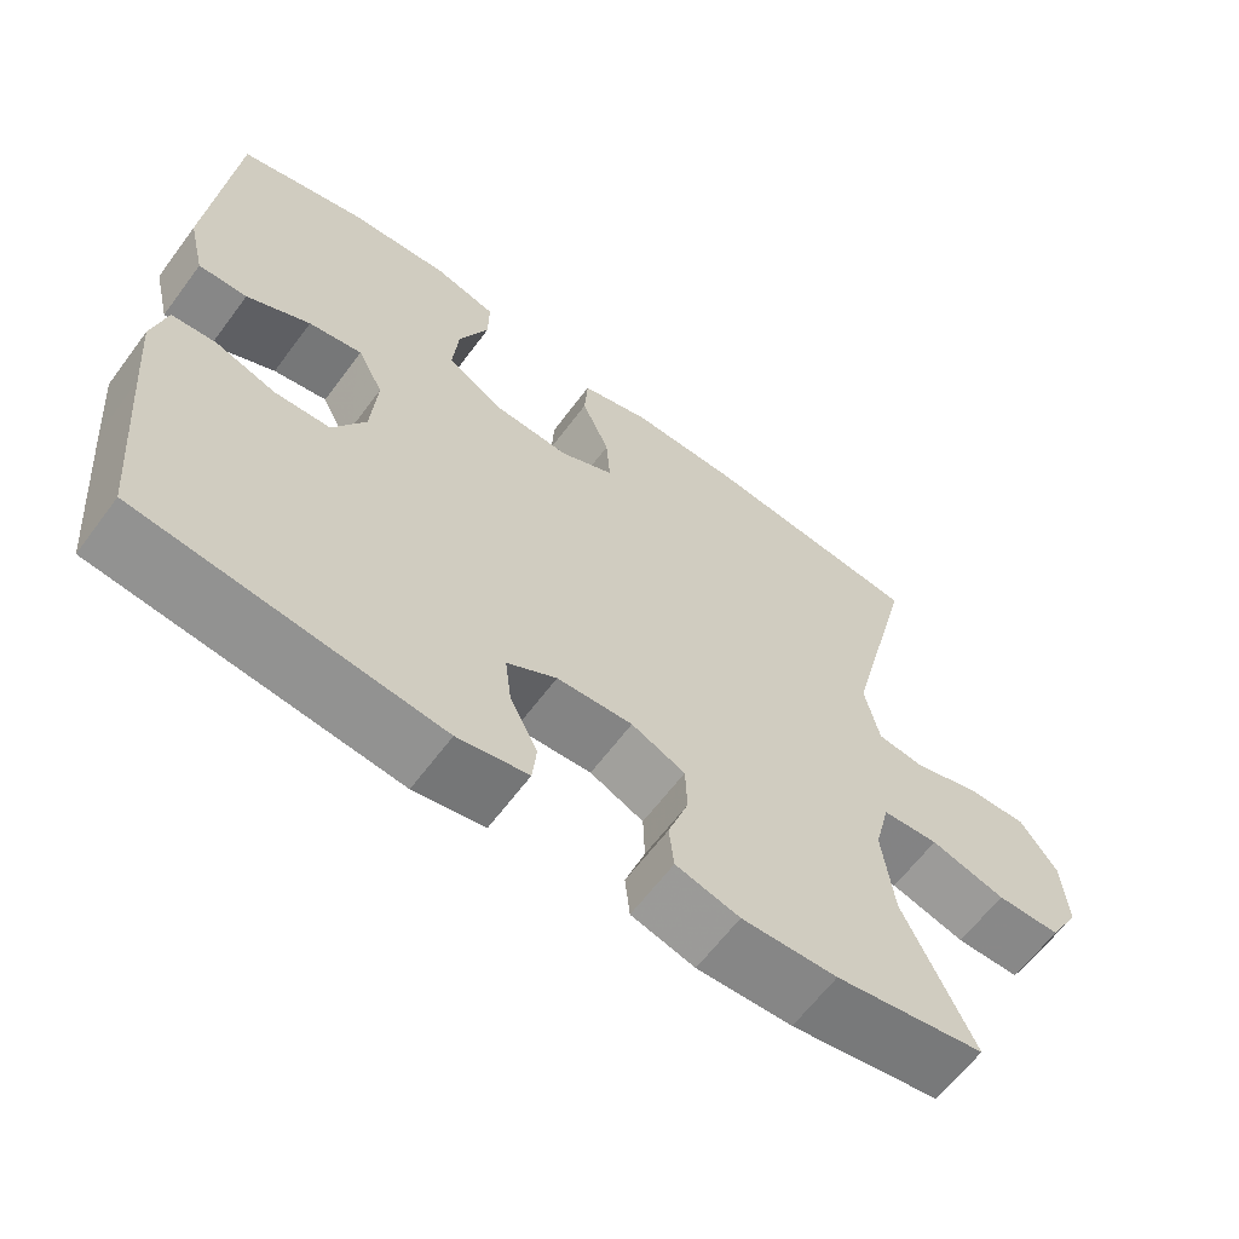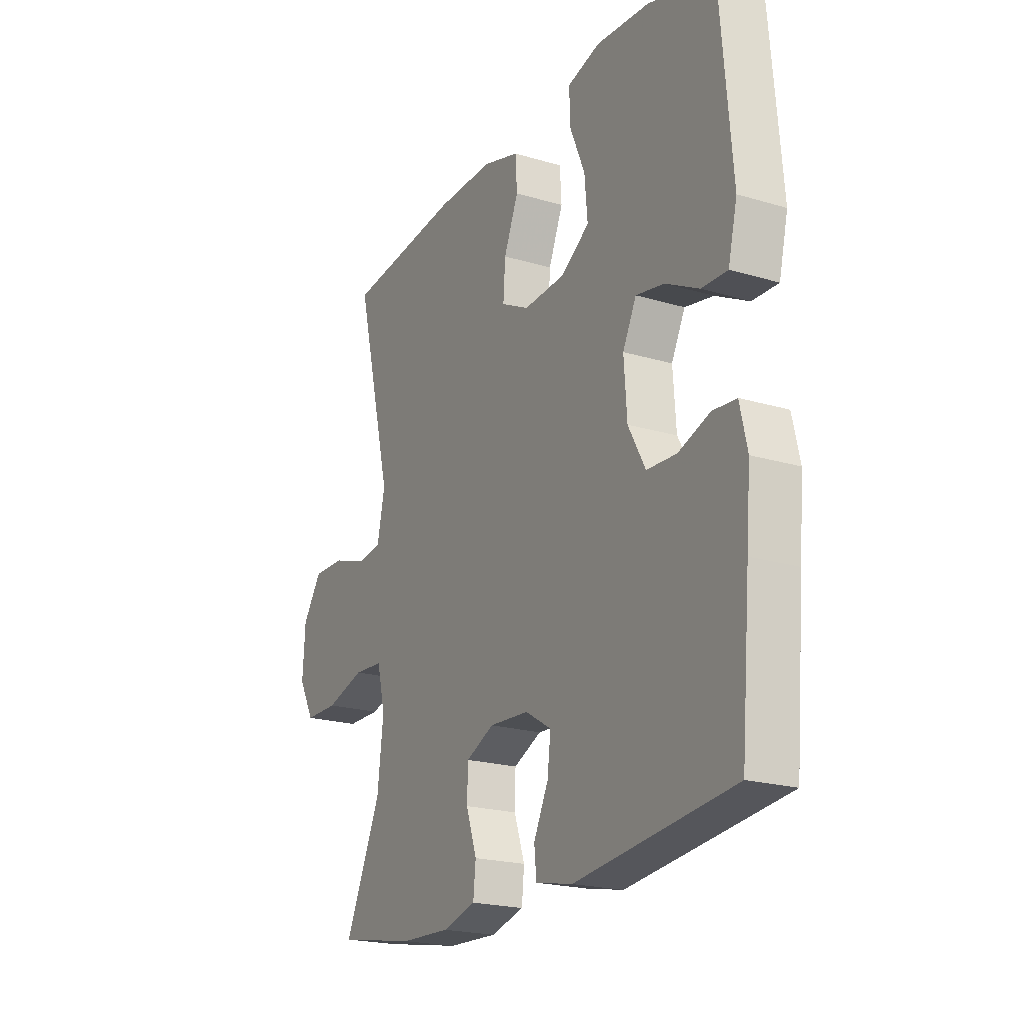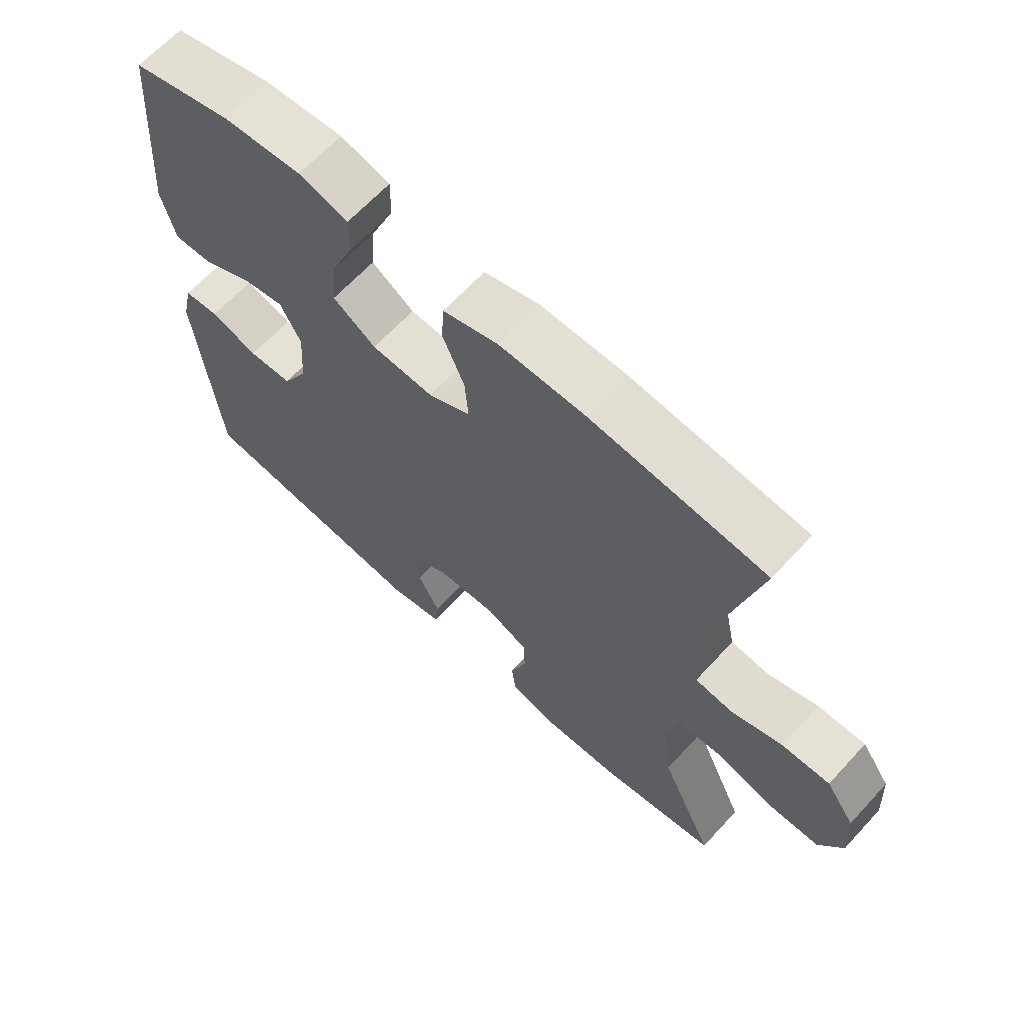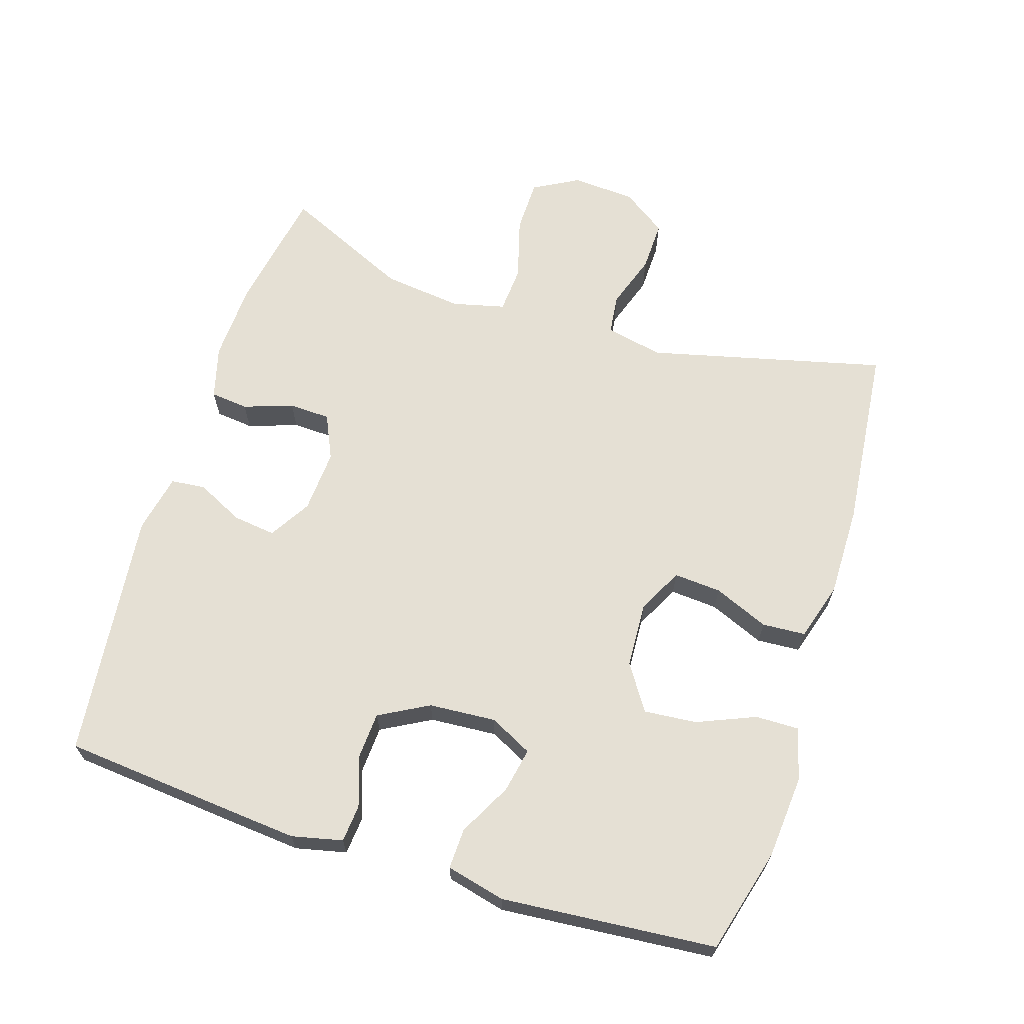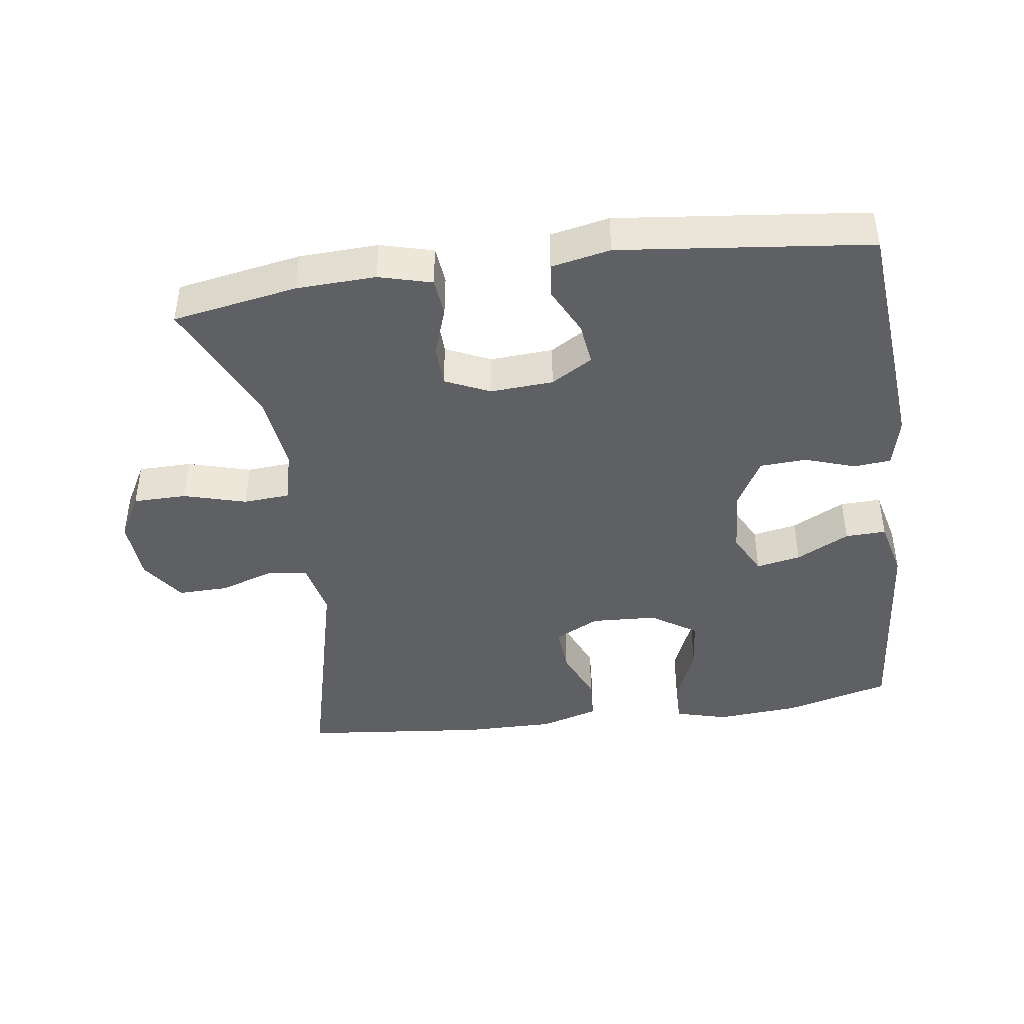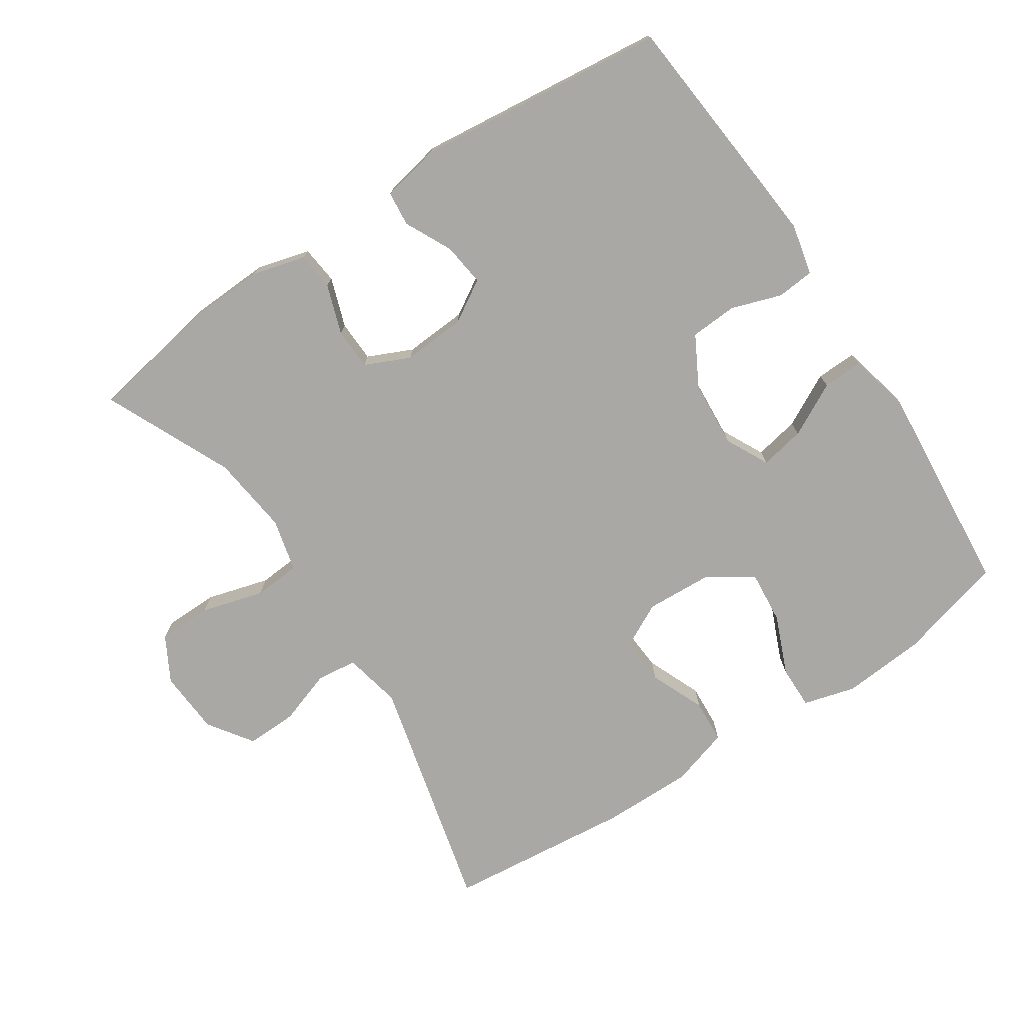
<metadata>
{"format":"obj","ext":"obj","renderer":"f3d","projection":"perspective","resolution":1024,"background":"white","views":[{"elev":-63.3,"azim":-36.7,"up":"+Z"},{"elev":-21.0,"azim":-118.2,"up":"+Z"},{"elev":65.2,"azim":42.6,"up":"+Z"},{"elev":65.8,"azim":-72.4,"up":"+Y"},{"elev":-42.8,"azim":-172.1,"up":"+Y"},{"elev":-74.9,"azim":-146.5,"up":"+Y"}]}
</metadata>
<code>
v 0.5 0.07 -0.5
v 0.316 0.07 -0.533
v 0.199 0.07 -0.538
v 0.121 0.07 -0.517
v 0.115 0.07 -0.461
v 0.14 0.07 -0.388
v 0.138 0.07 -0.327
v 0.072 0.07 -0.297
v -0.021 0.07 -0.303
v -0.082 0.07 -0.34
v -0.074 0.07 -0.403
v -0.04 0.07 -0.472
v -0.045 0.07 -0.523
v -0.132 0.07 -0.541
v -0.5 0.07 -0.5
v -0.522 0.07 -0.257
v -0.532 0.07 -0.142
v -0.515 0.07 -0.067
v -0.46 0.07 -0.062
v -0.386 0.07 -0.087
v -0.317 0.07 -0.083
v -0.277 0.07 -0.01
v -0.27 0.07 0.089
v -0.302 0.07 0.152
v -0.368 0.07 0.139
v -0.446 0.07 0.098
v -0.506 0.07 0.096
v -0.527 0.07 0.183
v -0.5 0.07 0.5
v -0.344 0.07 0.542
v -0.221 0.07 0.552
v -0.144 0.07 0.531
v -0.145 0.07 0.467
v -0.181 0.07 0.381
v -0.188 0.07 0.303
v -0.121 0.07 0.259
v -0.024 0.07 0.254
v 0.042 0.07 0.288
v 0.037 0.07 0.358
v 0.003 0.07 0.439
v 0.007 0.07 0.503
v 0.093 0.07 0.529
v 0.227 0.07 0.528
v 0.5 0.07 0.5
v 0.414 0.07 0.151
v 0.432 0.07 0.066
v 0.491 0.07 0.059
v 0.571 0.07 0.086
v 0.646 0.07 0.088
v 0.691 0.07 0.023
v 0.697 0.07 -0.071
v 0.66 0.07 -0.138
v 0.581 0.07 -0.139
v 0.489 0.07 -0.113
v 0.42 0.07 -0.118
v 0.401 0.07 -0.196
v 0.415 0.07 -0.313
v 0.5 0 -0.5
v 0.316 0 -0.533
v 0.199 0 -0.538
v 0.121 0 -0.517
v 0.115 0 -0.461
v 0.14 0 -0.388
v 0.138 0 -0.327
v 0.072 0 -0.297
v -0.021 0 -0.303
v -0.082 0 -0.34
v -0.074 0 -0.403
v -0.04 0 -0.472
v -0.045 0 -0.523
v -0.132 0 -0.541
v -0.5 0 -0.5
v -0.522 0 -0.257
v -0.532 0 -0.142
v -0.515 0 -0.067
v -0.46 0 -0.062
v -0.386 0 -0.087
v -0.317 0 -0.083
v -0.277 0 -0.01
v -0.27 0 0.089
v -0.302 0 0.152
v -0.368 0 0.139
v -0.446 0 0.098
v -0.506 0 0.096
v -0.527 0 0.183
v -0.5 0 0.5
v -0.344 0 0.542
v -0.221 0 0.552
v -0.144 0 0.531
v -0.145 0 0.467
v -0.181 0 0.381
v -0.188 0 0.303
v -0.121 0 0.259
v -0.024 0 0.254
v 0.042 0 0.288
v 0.037 0 0.358
v 0.003 0 0.439
v 0.007 0 0.503
v 0.093 0 0.529
v 0.227 0 0.528
v 0.5 0 0.5
v 0.414 0 0.151
v 0.432 0 0.066
v 0.491 0 0.059
v 0.571 0 0.086
v 0.646 0 0.088
v 0.691 0 0.023
v 0.697 0 -0.071
v 0.66 0 -0.138
v 0.581 0 -0.139
v 0.489 0 -0.113
v 0.42 0 -0.118
v 0.401 0 -0.196
v 0.415 0 -0.313
f 51 52 53 54
f 51 54 55
f 50 51 55
f 47 48 49 50
f 46 47 50 55
f 45 46 55 56
f 43 44 45
f 42 43 45 56
f 39 40 41 42
f 38 39 42 56
f 31 32 33 34
f 31 34 35
f 30 31 35
f 29 30 35
f 28 29 35 36
f 25 26 27 28
f 24 25 28 36
f 17 18 19 20
f 17 20 21
f 16 17 21
f 15 16 21
f 14 15 21 22
f 11 12 13 14
f 10 11 14 22
f 3 4 5 6
f 3 6 7
f 57 1 2 3
f 57 3 7
f 37 38 56 57
f 37 57 7 8
f 23 24 36 37
f 23 37 8 9
f 9 10 22 23
f 111 110 109 108
f 112 111 108
f 112 108 107
f 107 106 105 104
f 112 107 104 103
f 113 112 103 102
f 102 101 100
f 113 102 100 99
f 99 98 97 96
f 113 99 96 95
f 91 90 89 88
f 92 91 88
f 92 88 87
f 92 87 86
f 93 92 86 85
f 85 84 83 82
f 93 85 82 81
f 77 76 75 74
f 78 77 74
f 78 74 73
f 78 73 72
f 79 78 72 71
f 71 70 69 68
f 79 71 68 67
f 63 62 61 60
f 64 63 60
f 60 59 58 114
f 64 60 114
f 114 113 95 94
f 65 64 114 94
f 94 93 81 80
f 66 65 94 80
f 80 79 67 66
f 1 58 59 2
f 2 59 60 3
f 3 60 61 4
f 4 61 62 5
f 5 62 63 6
f 6 63 64 7
f 7 64 65 8
f 8 65 66 9
f 9 66 67 10
f 10 67 68 11
f 11 68 69 12
f 12 69 70 13
f 13 70 71 14
f 14 71 72 15
f 15 72 73 16
f 16 73 74 17
f 17 74 75 18
f 18 75 76 19
f 19 76 77 20
f 20 77 78 21
f 21 78 79 22
f 22 79 80 23
f 23 80 81 24
f 24 81 82 25
f 25 82 83 26
f 26 83 84 27
f 27 84 85 28
f 28 85 86 29
f 29 86 87 30
f 30 87 88 31
f 31 88 89 32
f 32 89 90 33
f 33 90 91 34
f 34 91 92 35
f 35 92 93 36
f 36 93 94 37
f 37 94 95 38
f 38 95 96 39
f 39 96 97 40
f 40 97 98 41
f 41 98 99 42
f 42 99 100 43
f 43 100 101 44
f 44 101 102 45
f 45 102 103 46
f 46 103 104 47
f 47 104 105 48
f 48 105 106 49
f 49 106 107 50
f 50 107 108 51
f 51 108 109 52
f 52 109 110 53
f 53 110 111 54
f 54 111 112 55
f 55 112 113 56
f 56 113 114 57
f 57 114 58 1

</code>
